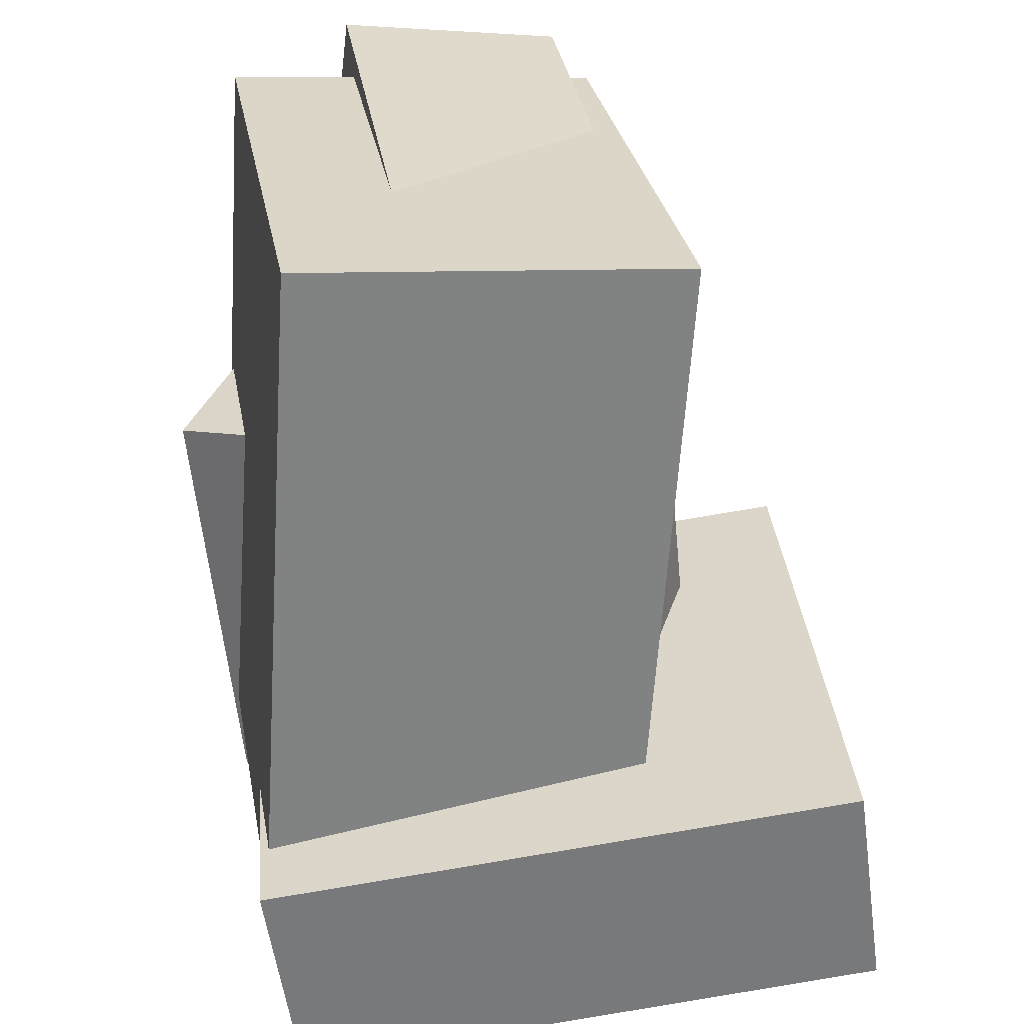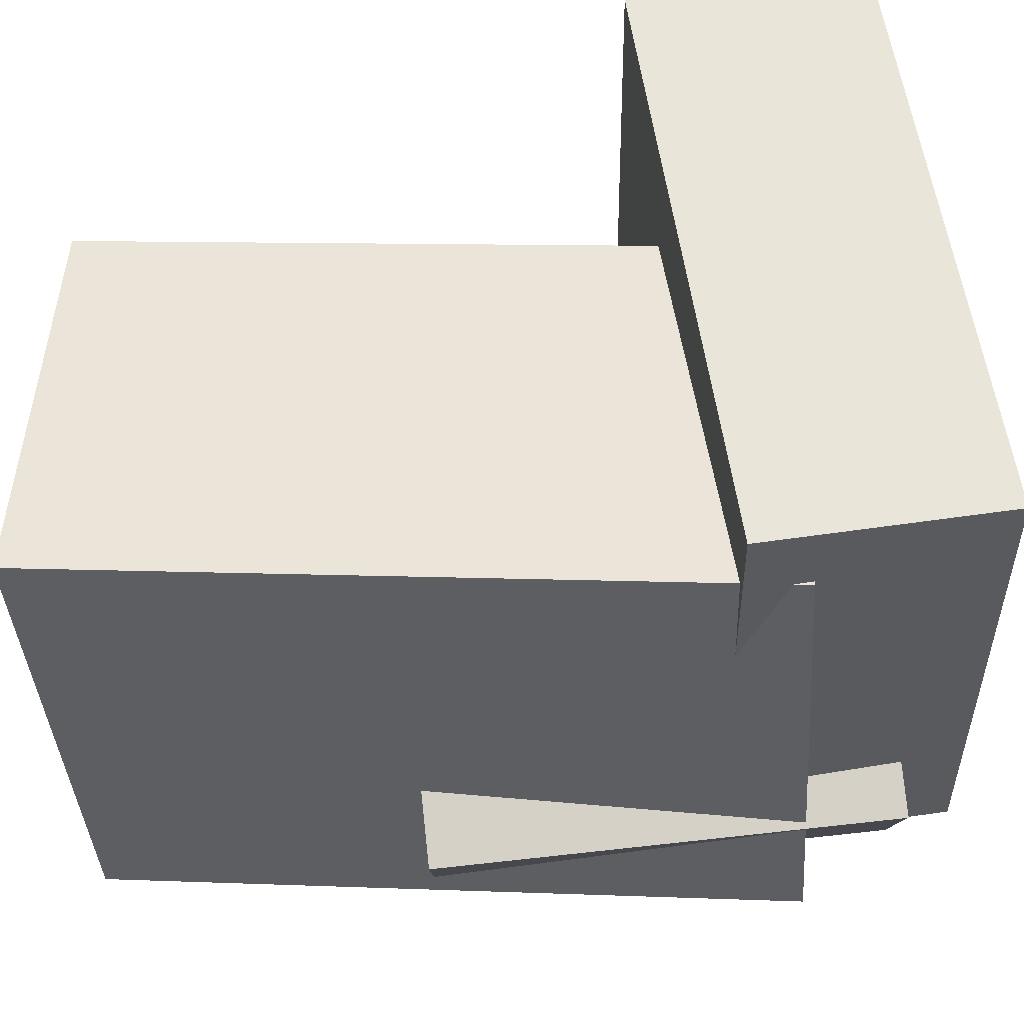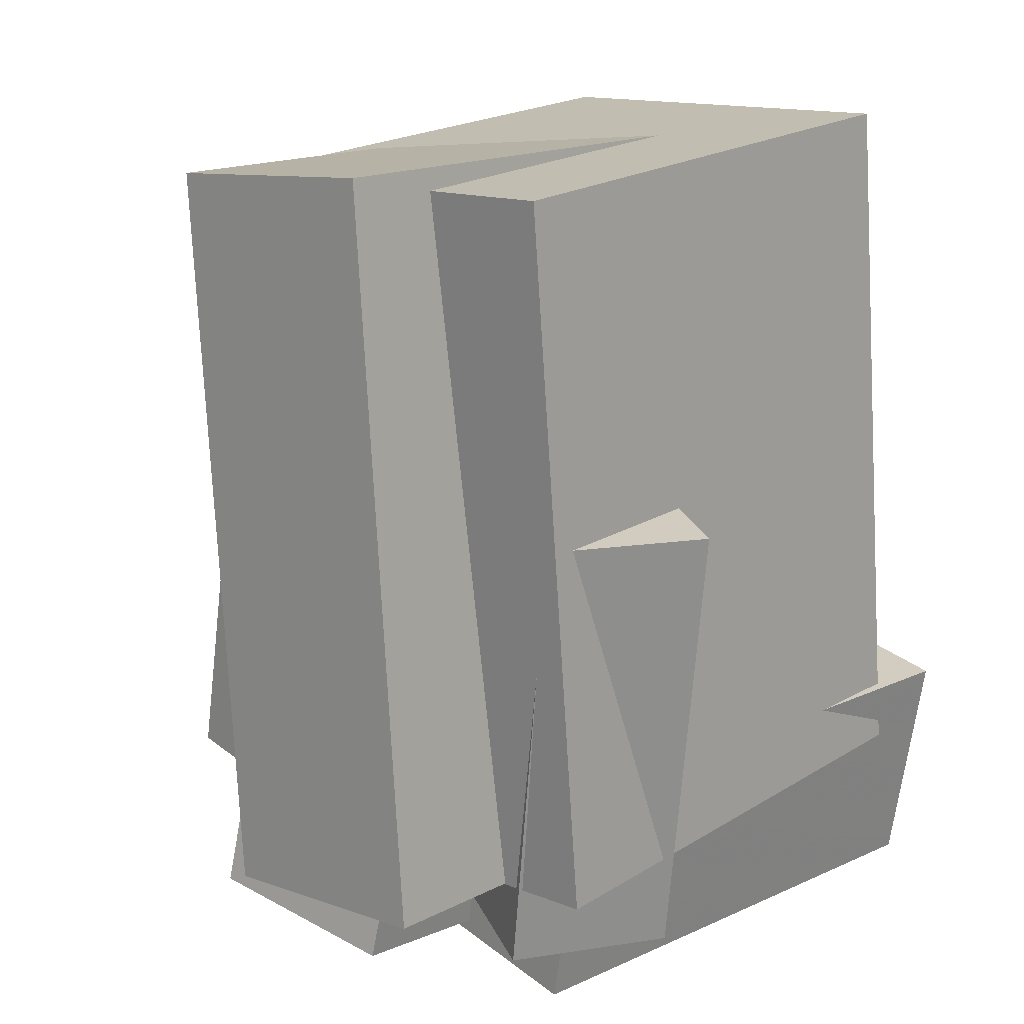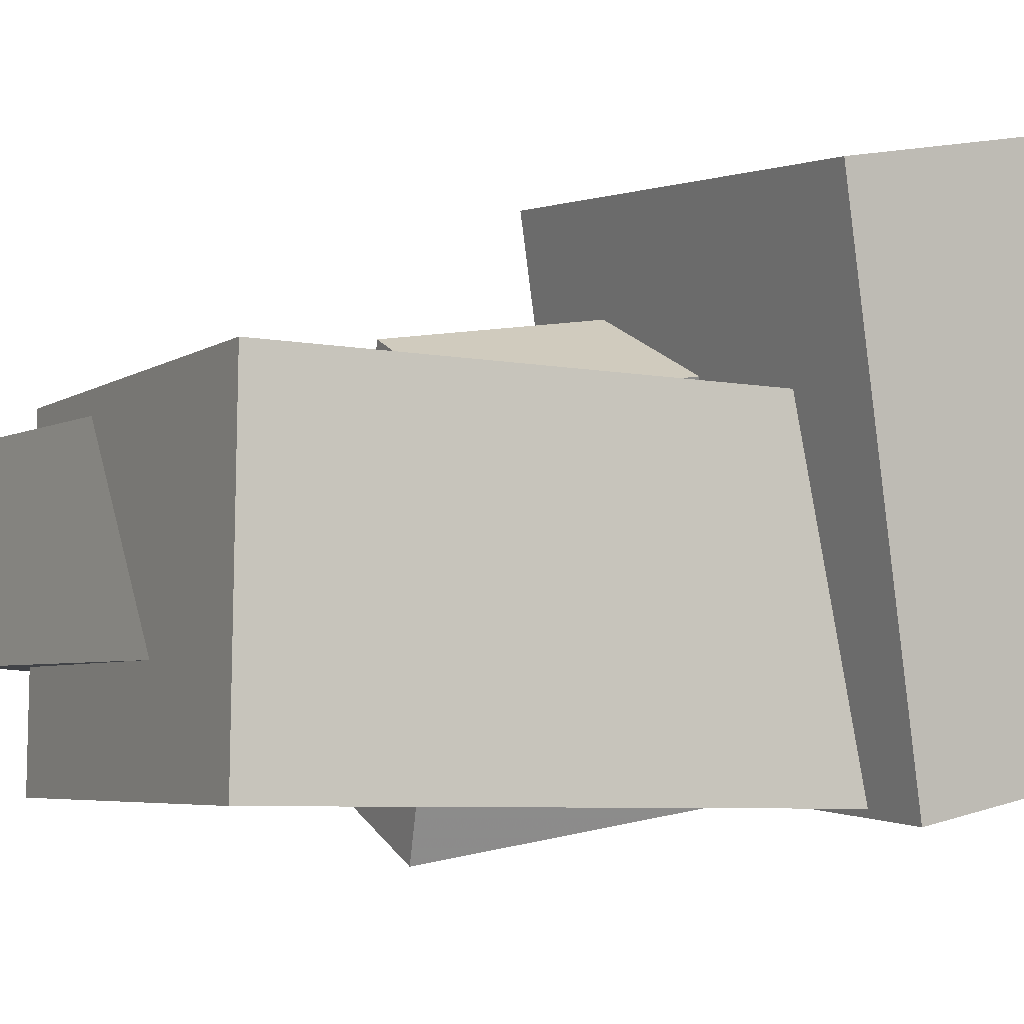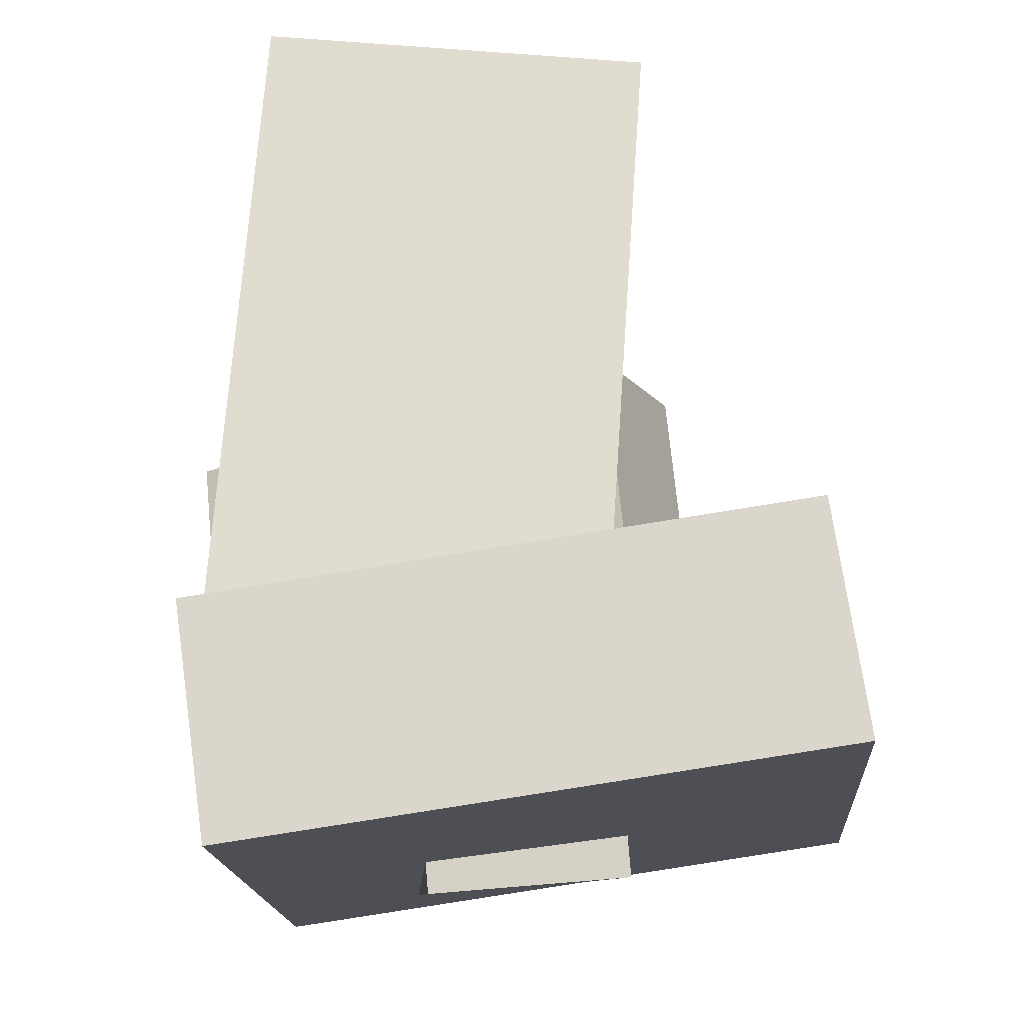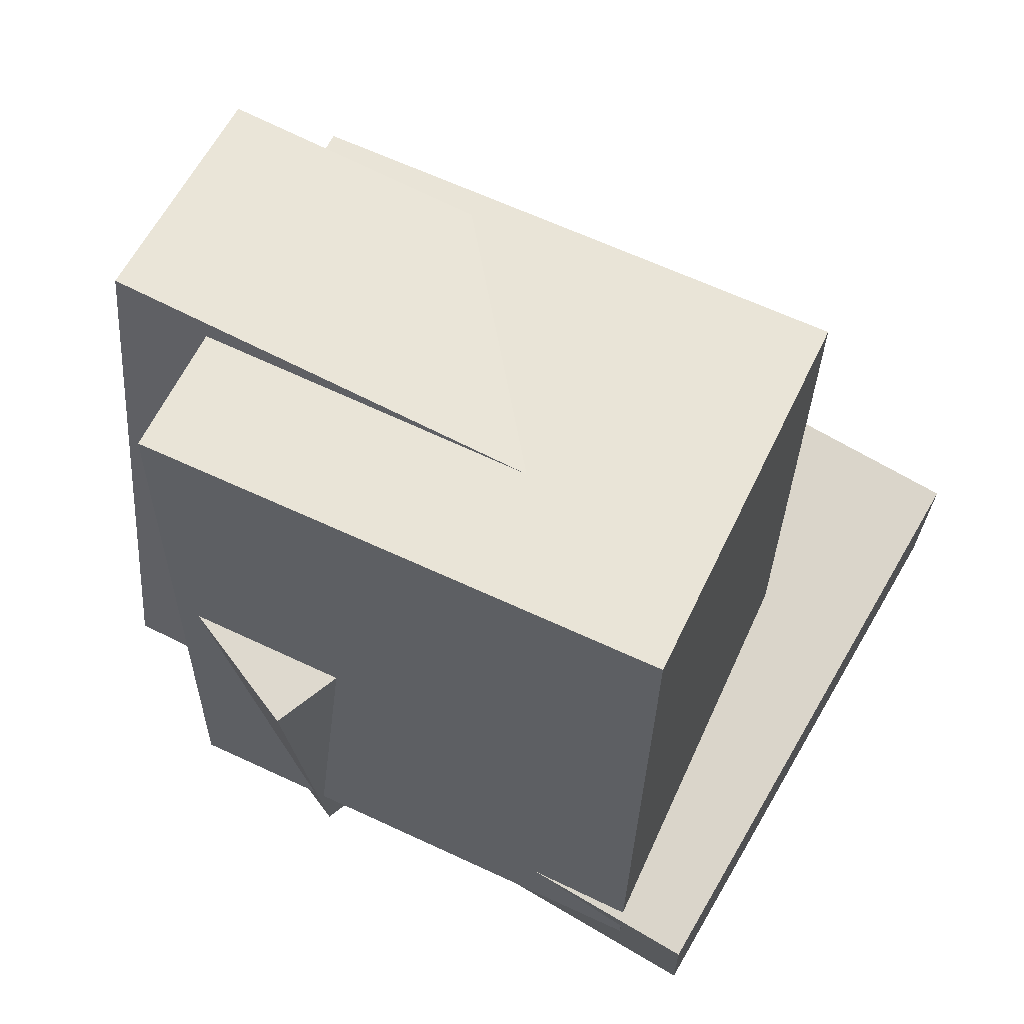
<metadata>
{"format":"obj","ext":"obj","renderer":"f3d","projection":"perspective","resolution":1024,"background":"white","views":[{"elev":30.8,"azim":-94.3,"up":"+Y"},{"elev":-32.4,"azim":-87.2,"up":"+Z"},{"elev":19.5,"azim":138.0,"up":"+Y"},{"elev":1.4,"azim":-119.6,"up":"+Z"},{"elev":-19.2,"azim":-85.3,"up":"+Y"},{"elev":65.6,"azim":-148.8,"up":"+Y"}]}
</metadata>
<code>
v -0.085 -0.4603 -0.3822
v -0.05806 -0.496 -0.08184
v -0.1188 0.466 -0.2693
v -0.09186 0.4304 0.03108
v 0.5007 -0.433 -0.4315
v 0.5276 -0.4686 -0.1311
v 0.4669 0.4934 -0.3186
v 0.4938 0.4577 -0.0182
f 1.0 7.0 5.0
f 1.0 3.0 7.0
f 1.0 4.0 3.0
f 1.0 2.0 4.0
f 3.0 8.0 7.0
f 3.0 4.0 8.0
f 5.0 7.0 8.0
f 5.0 8.0 6.0
f 1.0 5.0 6.0
f 1.0 6.0 2.0
f 2.0 6.0 8.0
f 2.0 8.0 4.0
v -0.3691 -0.4226 -0.4695
v -0.3186 -0.4577 0.02863
v -0.347 0.4832 -0.4079
v -0.2965 0.4481 0.09021
v 0.3046 -0.4344 -0.5386
v 0.3551 -0.4695 -0.04052
v 0.3266 0.4714 -0.477
v 0.3772 0.4363 0.02106
f 9.0 15.0 13.0
f 9.0 11.0 15.0
f 9.0 12.0 11.0
f 9.0 10.0 12.0
f 11.0 16.0 15.0
f 11.0 12.0 16.0
f 13.0 15.0 16.0
f 13.0 16.0 14.0
f 9.0 13.0 14.0
f 9.0 14.0 10.0
f 10.0 14.0 16.0
f 10.0 16.0 12.0
v -0.1089 -0.414 -0.3679
v -0.07864 -0.415 -0.00539
v -0.06552 0.03171 -0.3704
v -0.03526 0.03075 -0.007827
v 0.1377 -0.4381 -0.3886
v 0.168 -0.4391 -0.02604
v 0.1811 0.007598 -0.391
v 0.2114 0.006634 -0.02848
f 17.0 23.0 21.0
f 17.0 19.0 23.0
f 17.0 20.0 19.0
f 17.0 18.0 20.0
f 19.0 24.0 23.0
f 19.0 20.0 24.0
f 21.0 23.0 24.0
f 21.0 24.0 22.0
f 17.0 21.0 22.0
f 17.0 22.0 18.0
f 18.0 22.0 24.0
f 18.0 24.0 20.0
v -0.1063 -0.6419 -0.209
v -0.06596 -0.6165 0.05159
v -0.2653 0.2118 -0.2675
v -0.225 0.2372 -0.006903
v 0.4518 -0.5445 -0.3049
v 0.4921 -0.5191 -0.04427
v 0.2928 0.3092 -0.3634
v 0.3331 0.3346 -0.1028
f 25.0 31.0 29.0
f 25.0 27.0 31.0
f 25.0 28.0 27.0
f 25.0 26.0 28.0
f 27.0 32.0 31.0
f 27.0 28.0 32.0
f 29.0 31.0 32.0
f 29.0 32.0 30.0
f 25.0 29.0 30.0
f 25.0 30.0 26.0
f 26.0 30.0 32.0
f 26.0 32.0 28.0
v -0.4543 -0.6453 -0.4322
v -0.4478 -0.5344 0.3474
v -0.4649 -0.3472 -0.4746
v -0.4584 -0.2362 0.3051
v 0.2523 -0.6215 -0.4415
v 0.2588 -0.5105 0.3381
v 0.2417 -0.3234 -0.4839
v 0.2482 -0.2124 0.2958
f 33.0 39.0 37.0
f 33.0 35.0 39.0
f 33.0 36.0 35.0
f 33.0 34.0 36.0
f 35.0 40.0 39.0
f 35.0 36.0 40.0
f 37.0 39.0 40.0
f 37.0 40.0 38.0
f 33.0 37.0 38.0
f 33.0 38.0 34.0
f 34.0 38.0 40.0
f 34.0 40.0 36.0
v 0.1177 -0.5564 -0.5139
v -0.1234 -0.4995 0.08411
v 0.1141 0.02915 -0.5711
v -0.127 0.08608 0.02692
v 0.3191 -0.5473 -0.4336
v 0.07799 -0.4904 0.1644
v 0.3155 0.03823 -0.4908
v 0.0744 0.09516 0.1072
f 41.0 47.0 45.0
f 41.0 43.0 47.0
f 41.0 44.0 43.0
f 41.0 42.0 44.0
f 43.0 48.0 47.0
f 43.0 44.0 48.0
f 45.0 47.0 48.0
f 45.0 48.0 46.0
f 41.0 45.0 46.0
f 41.0 46.0 42.0
f 42.0 46.0 48.0
f 42.0 48.0 44.0

</code>
